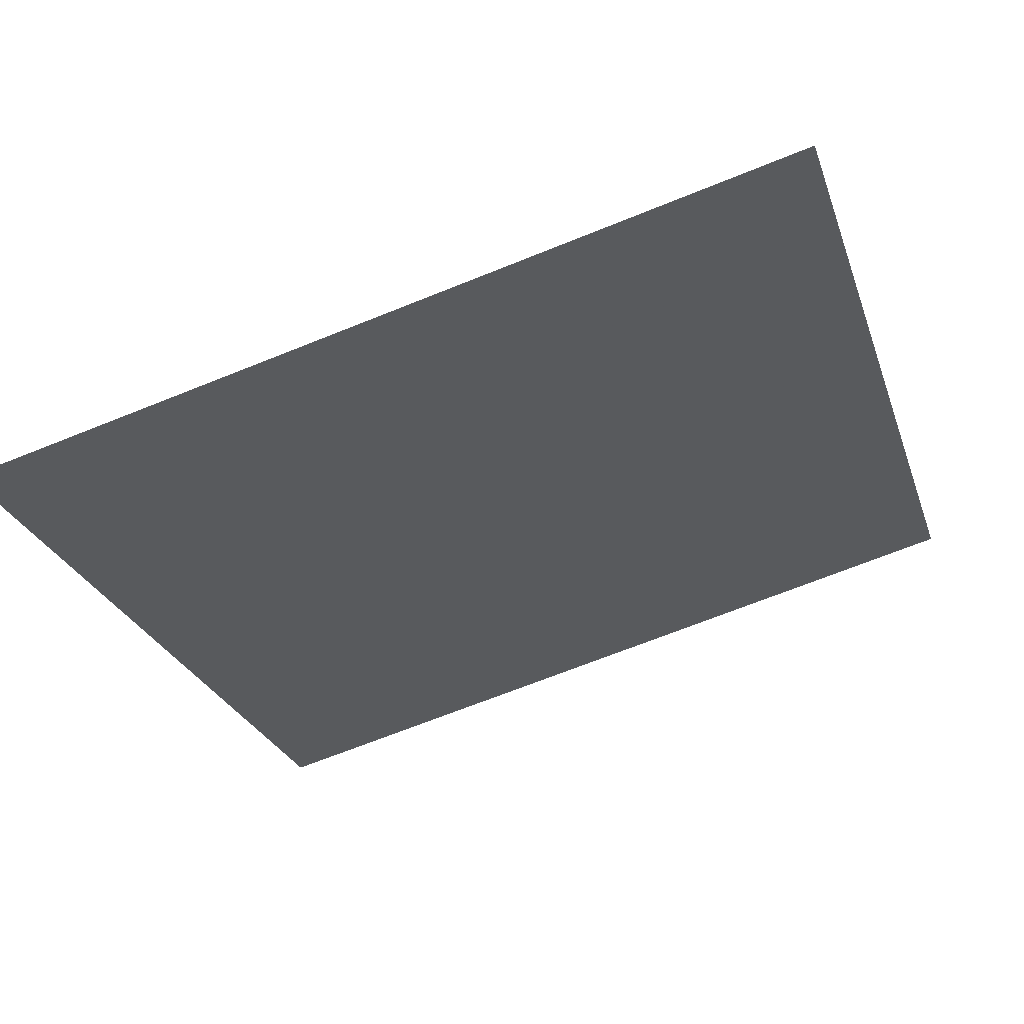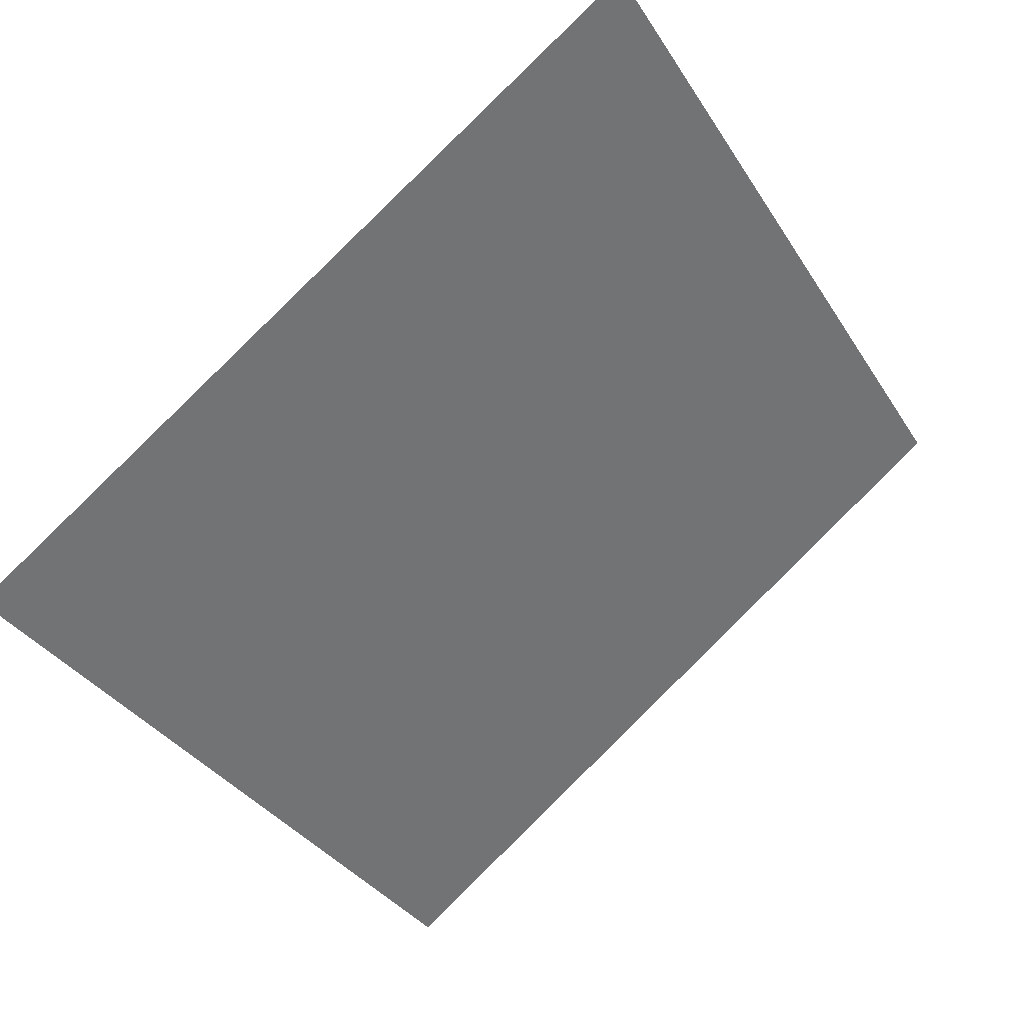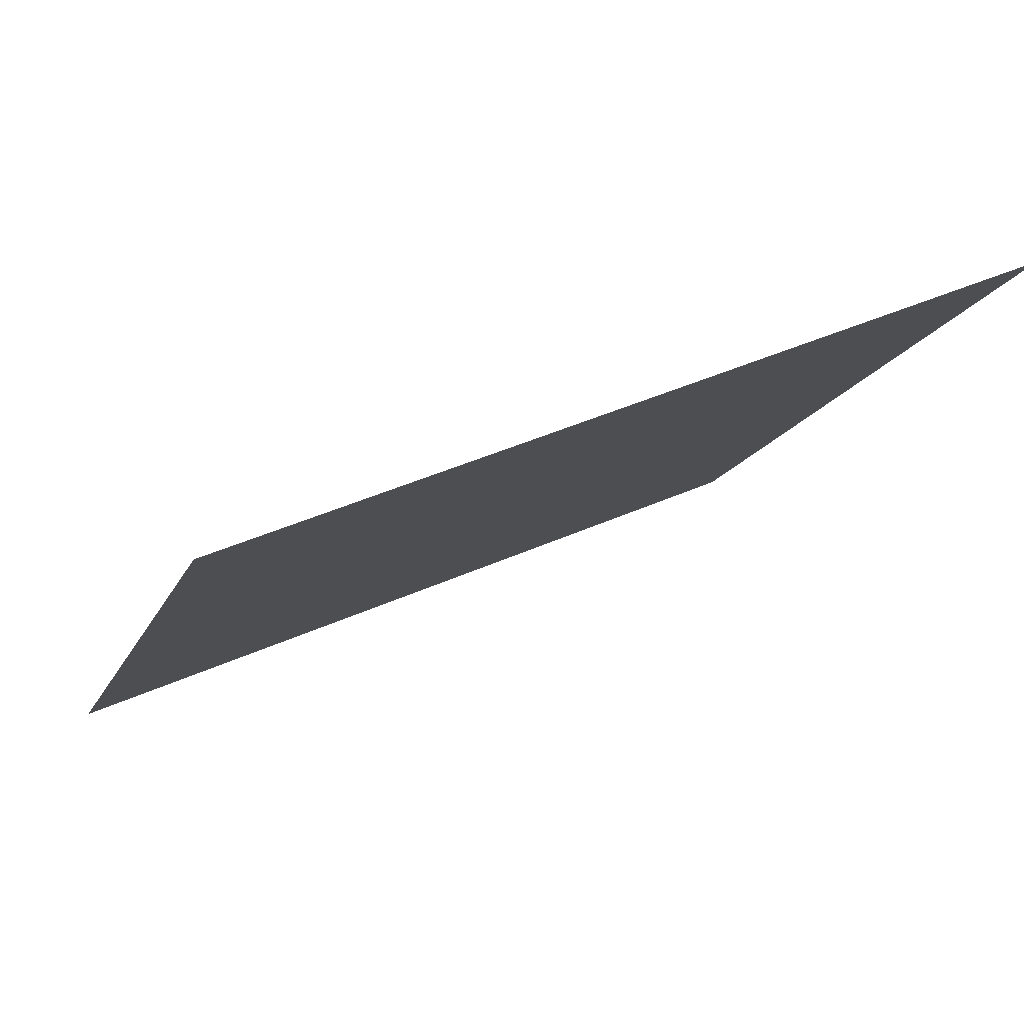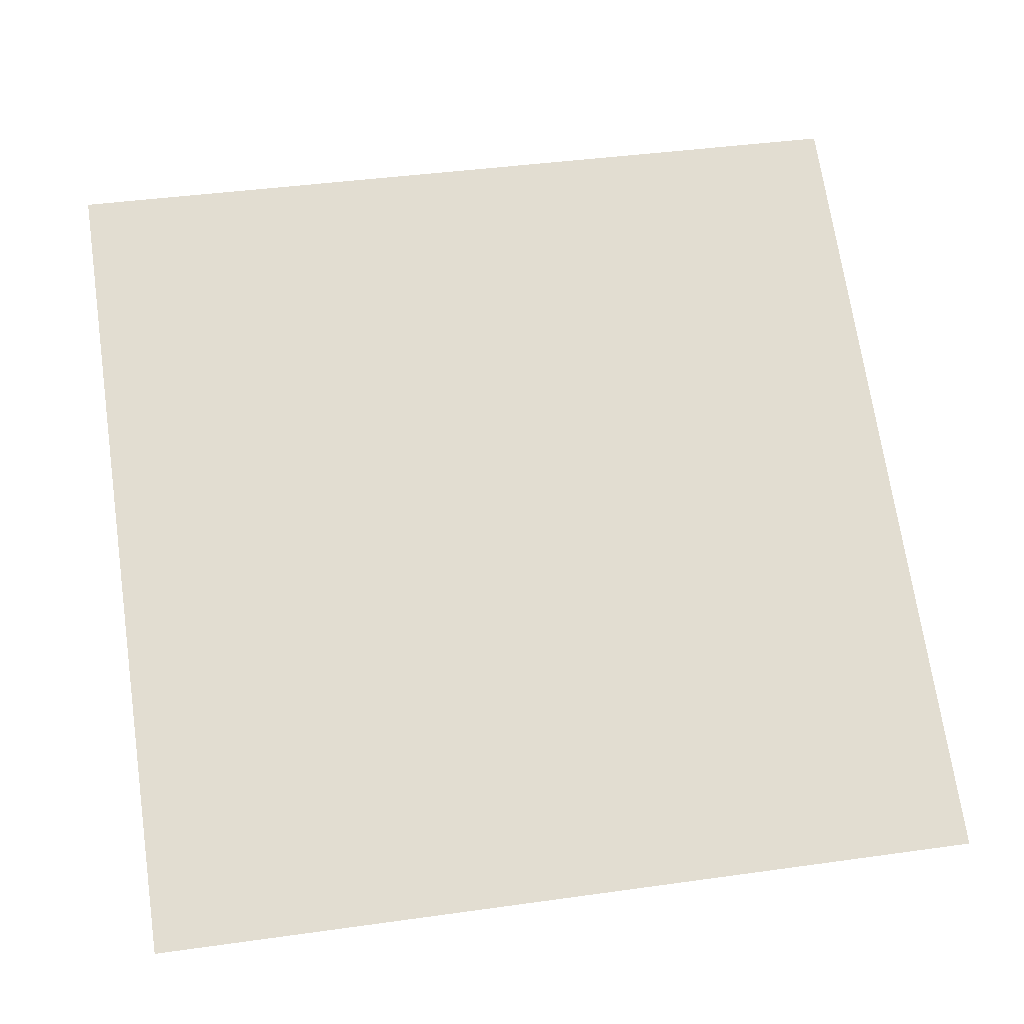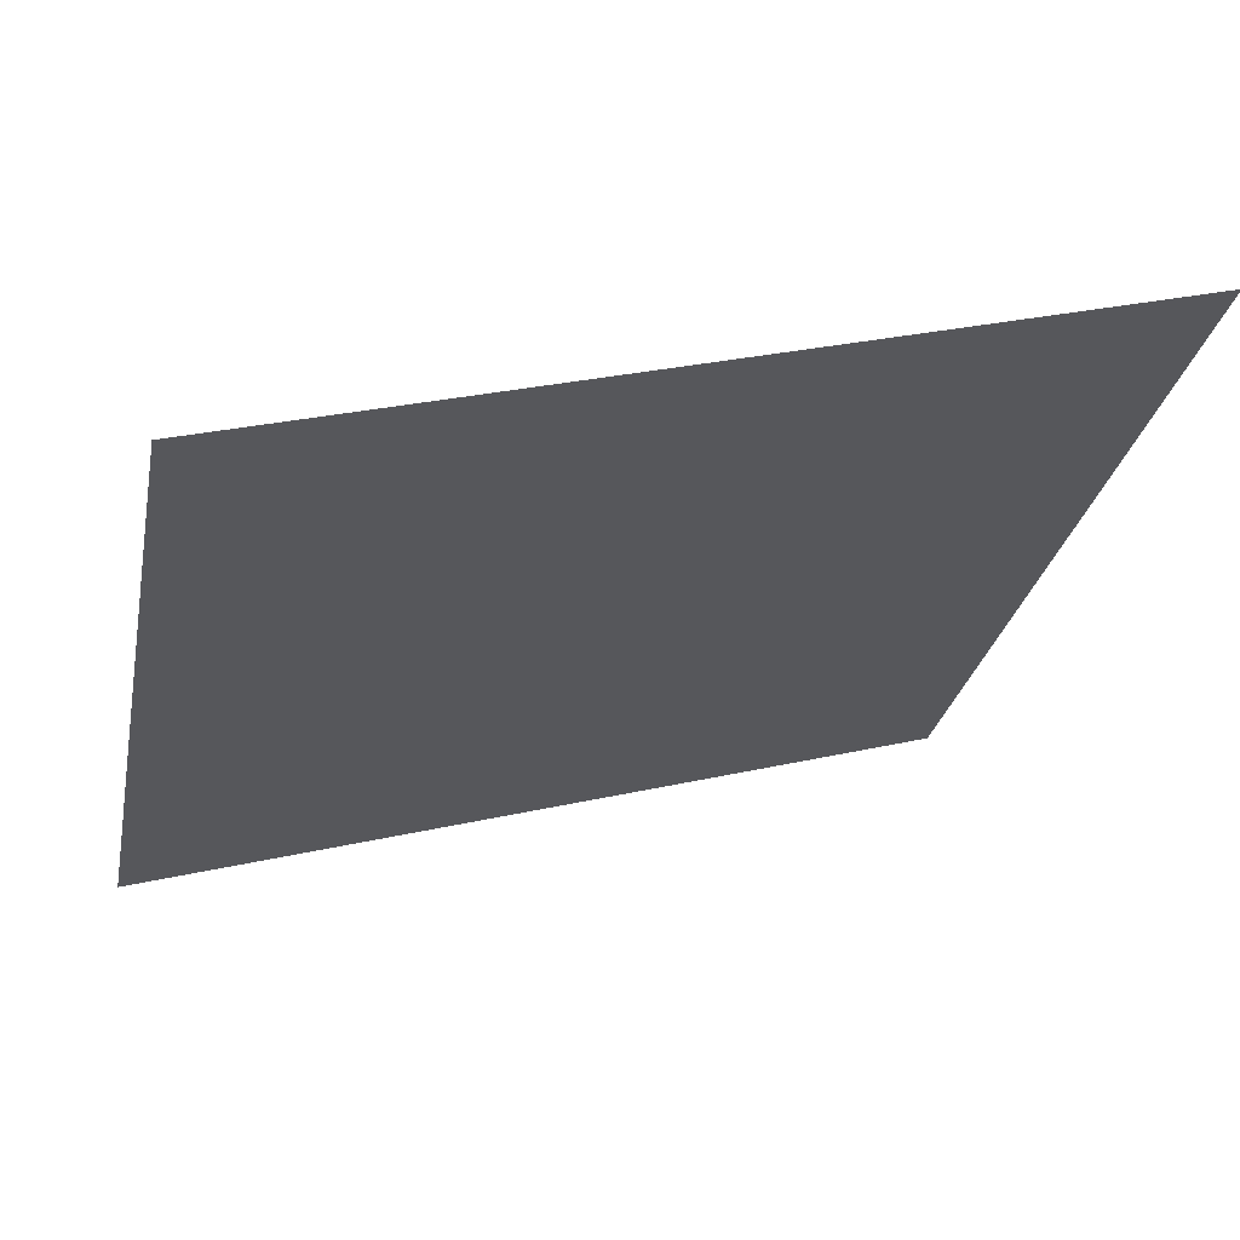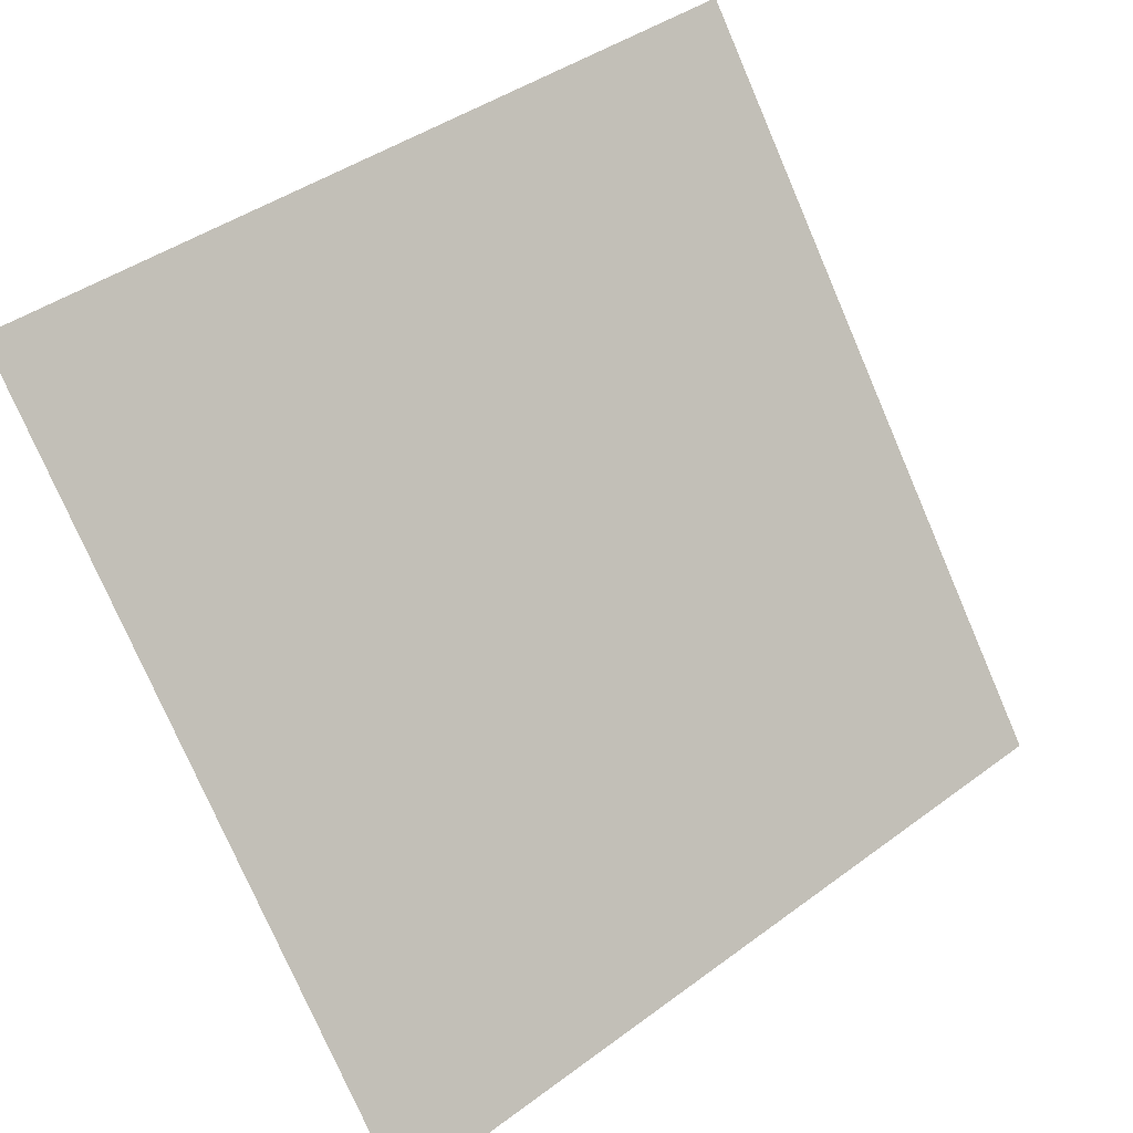
<metadata>
{"format":"obj","ext":"obj","renderer":"f3d","projection":"perspective","resolution":1024,"background":"white","views":[{"elev":-65.1,"azim":-157.6,"up":"+Y"},{"elev":-33.0,"azim":-61.5,"up":"+Y"},{"elev":42.5,"azim":150.8,"up":"+Z"},{"elev":32.7,"azim":170.9,"up":"+Y"},{"elev":27.5,"azim":159.9,"up":"+Z"},{"elev":42.5,"azim":-43.1,"up":"+Z"}]}
</metadata>
<code>
v 0.08674 0.6109 0.275
v 0.08018 0.611 0.2751
v 0.0803 0.615 0.2804
v 0.08686 0.6148 0.2803
f 4 3 2 1

</code>
